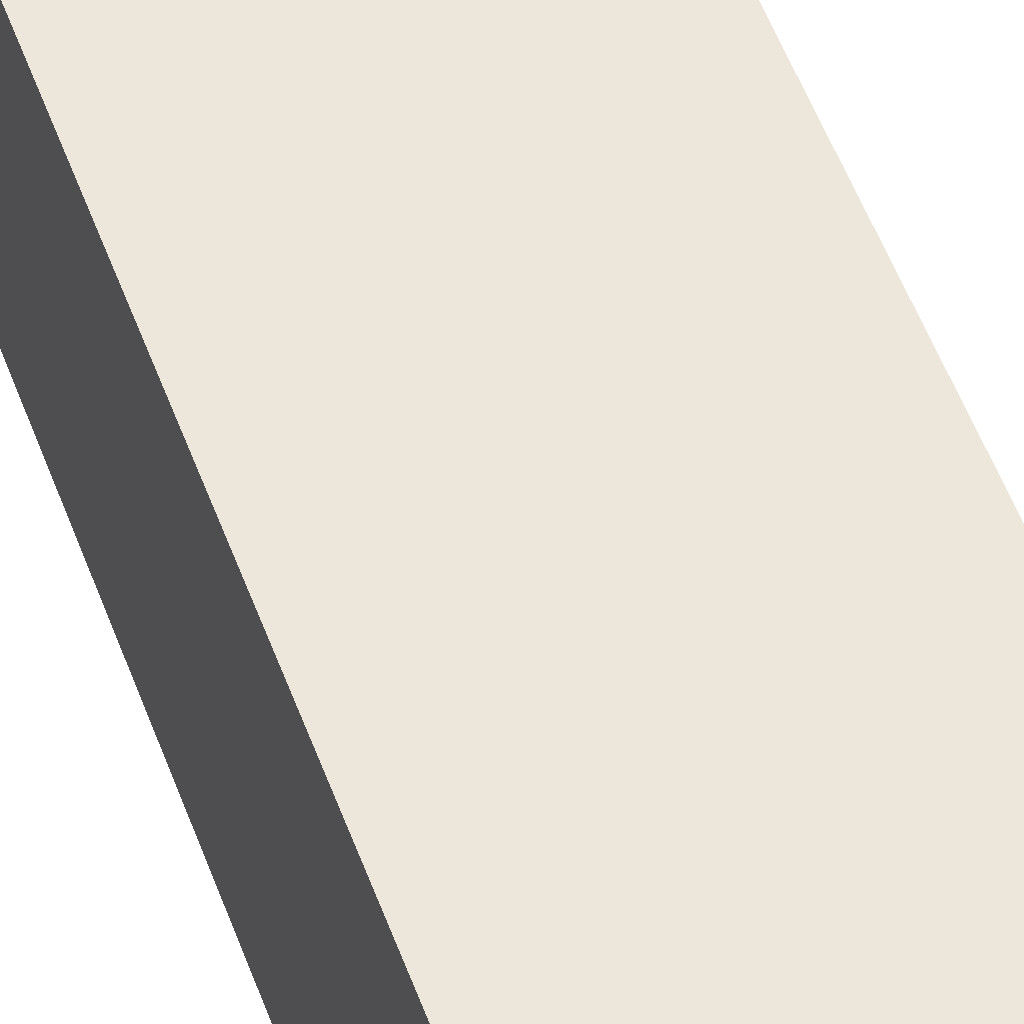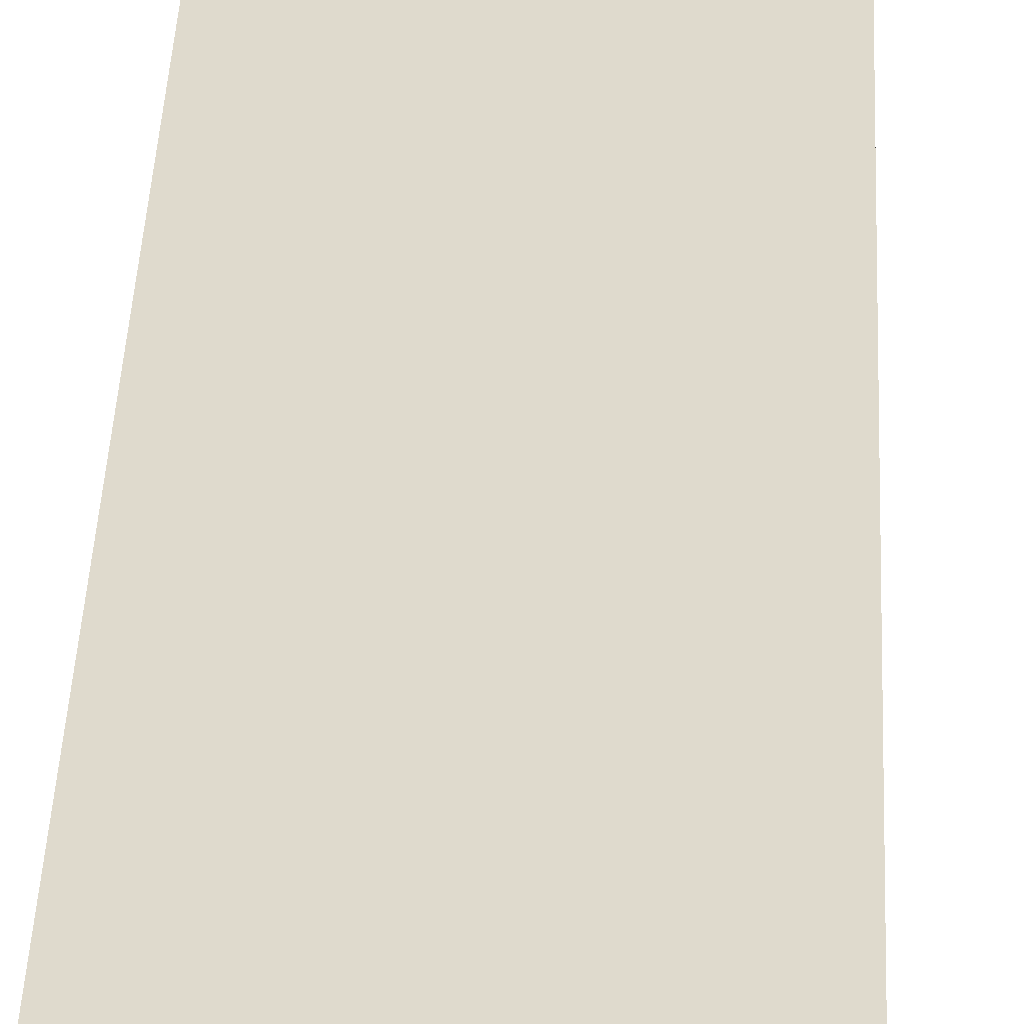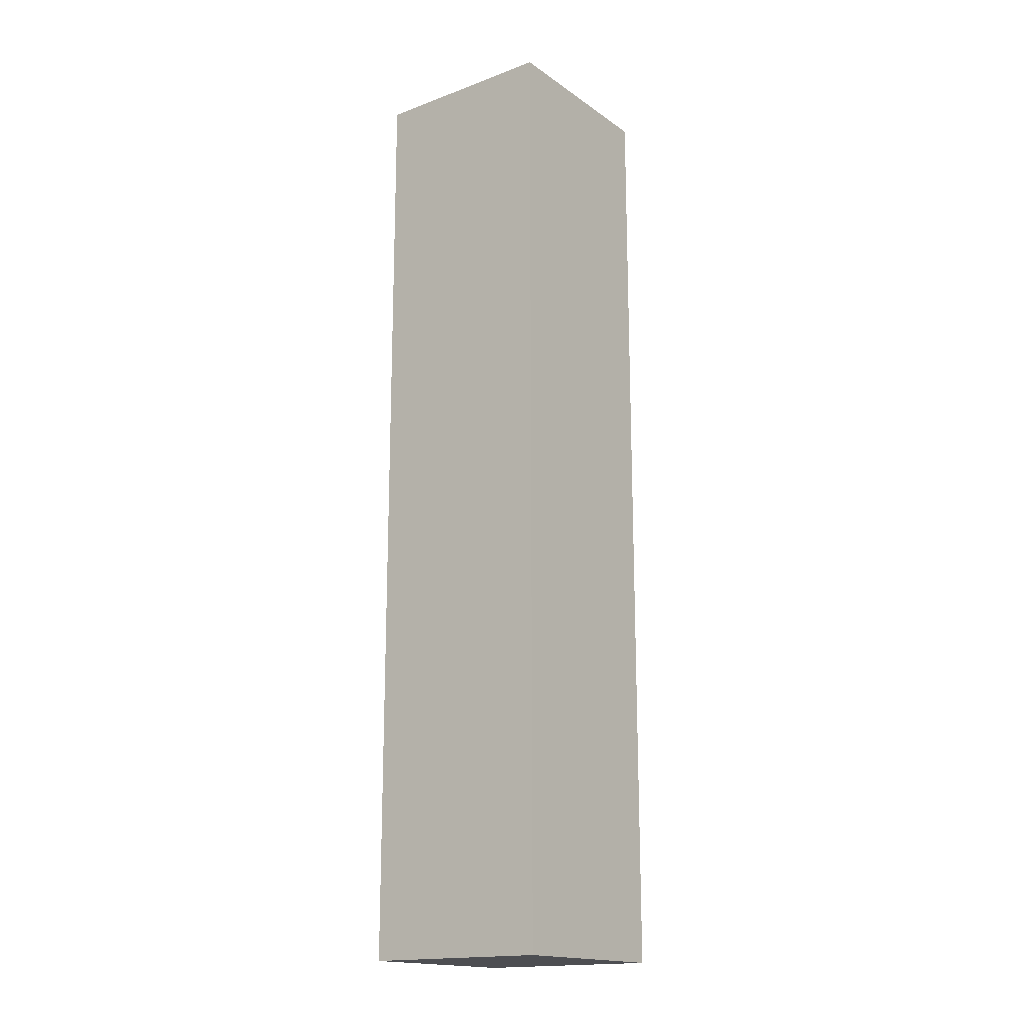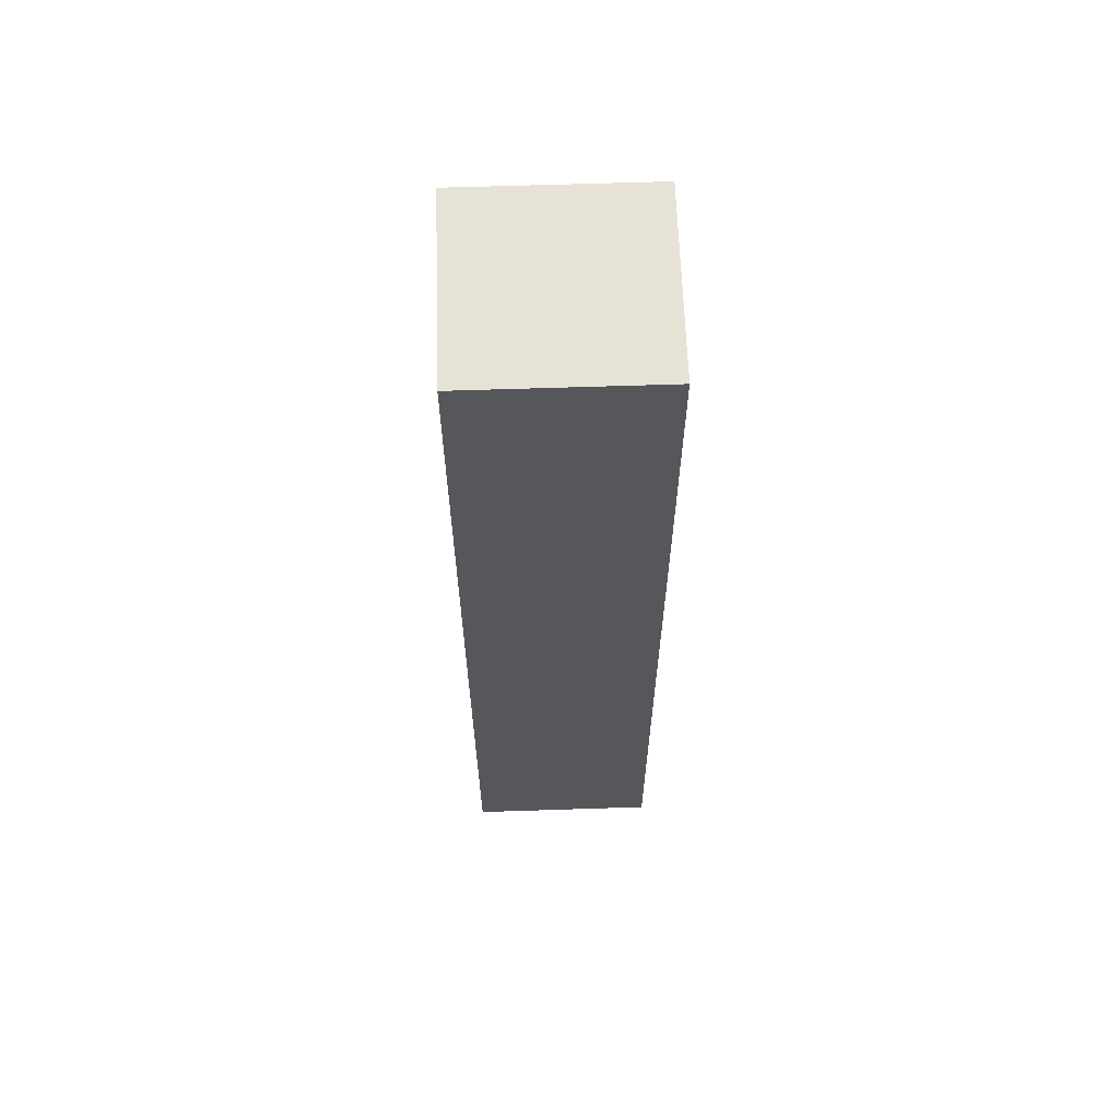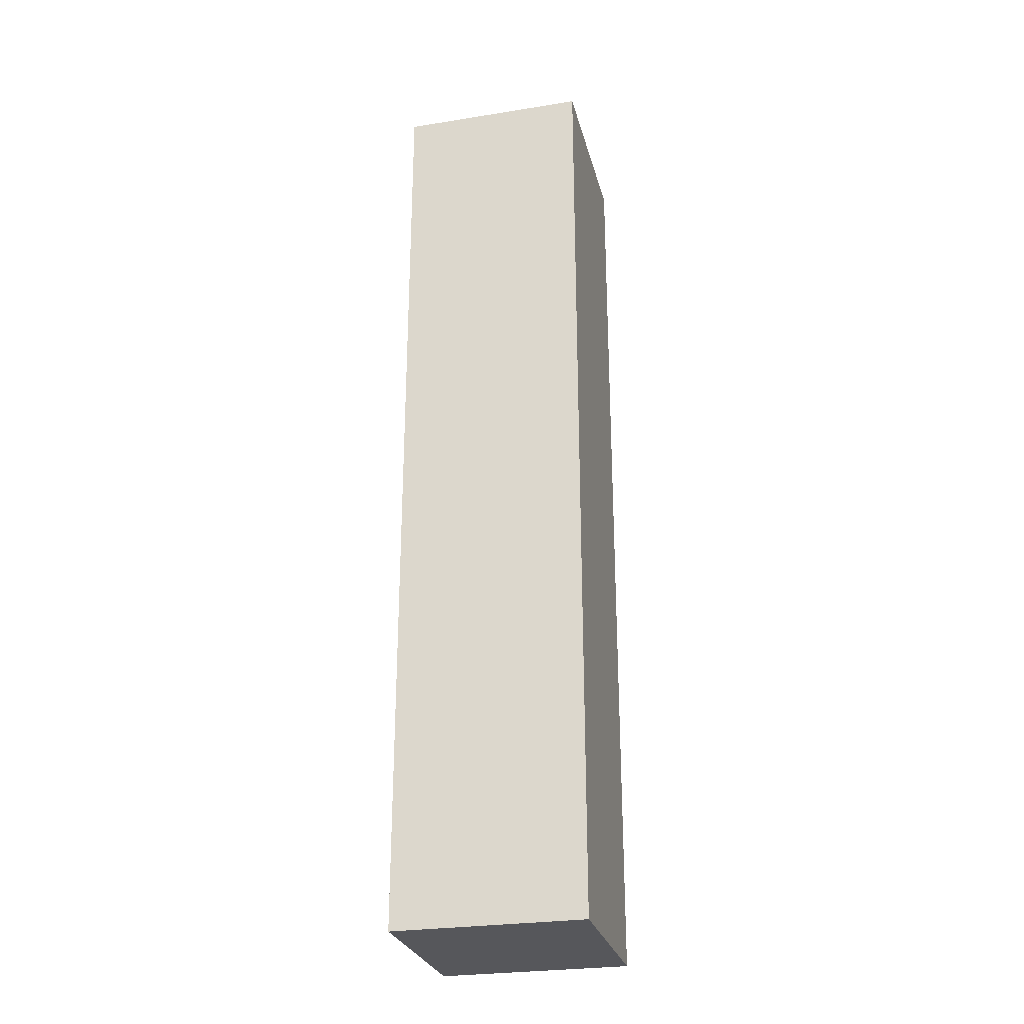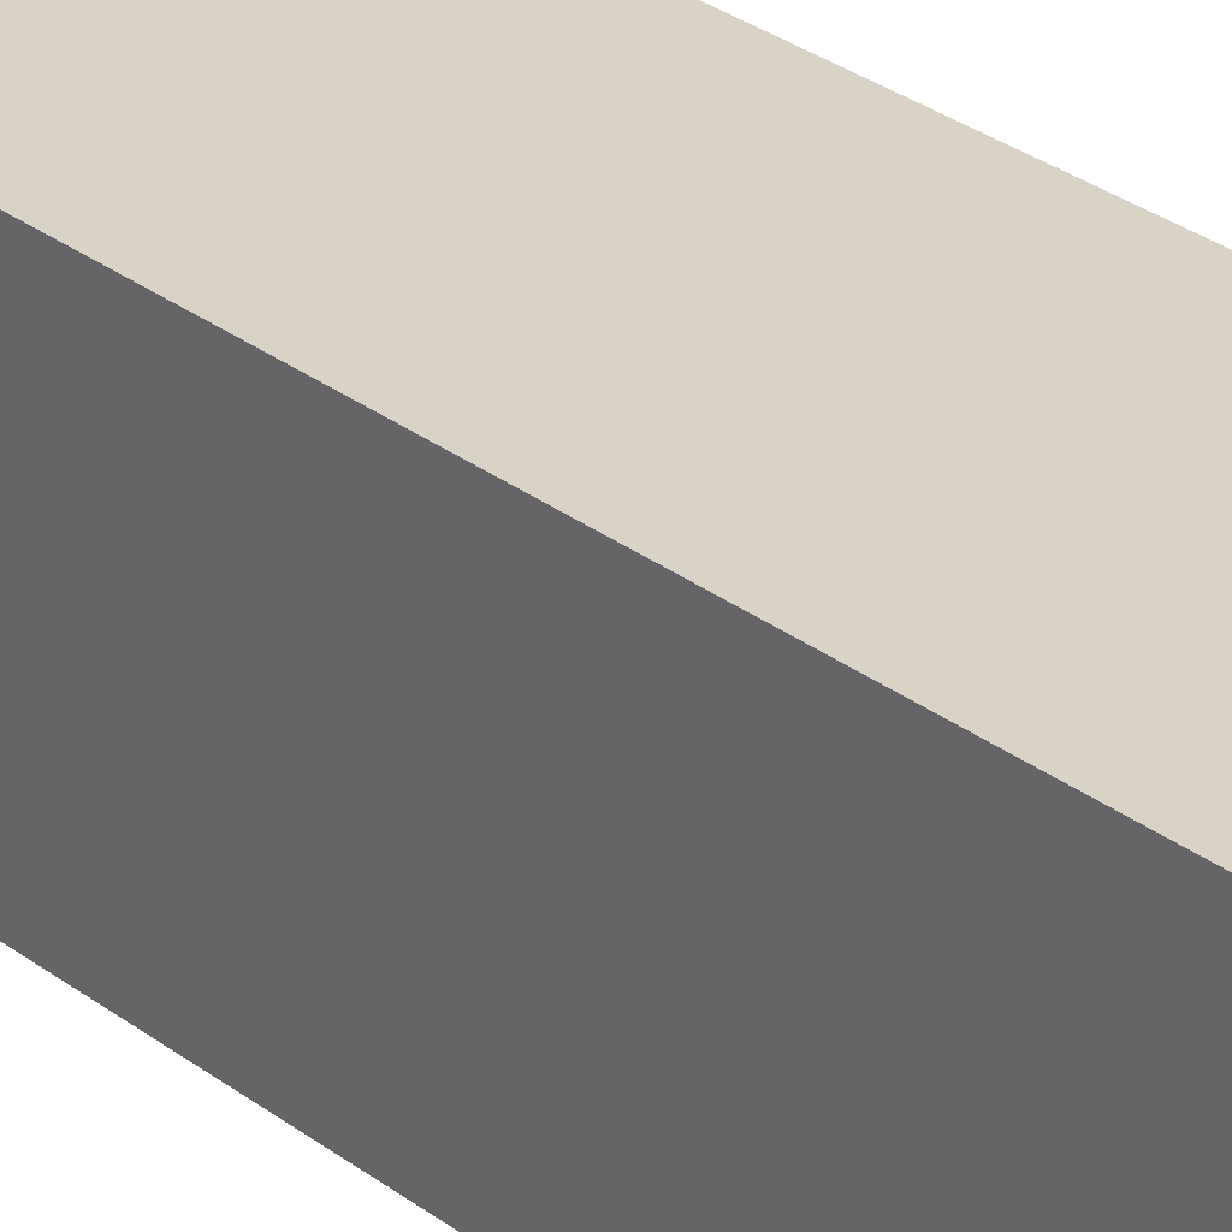
<metadata>
{"format":"obj","ext":"obj","renderer":"f3d","projection":"perspective","resolution":1024,"background":"white","views":[{"elev":52.1,"azim":160.4,"up":"+Y"},{"elev":32.6,"azim":2.1,"up":"+Y"},{"elev":-17.1,"azim":126.7,"up":"+Z"},{"elev":63.2,"azim":178.1,"up":"+Z"},{"elev":-27.4,"azim":-166.2,"up":"+Z"},{"elev":28.1,"azim":-40.7,"up":"+Y"}]}
</metadata>
<code>
g pb_Mesh92180
v -2 -2 -2
v 2 -2 -2
v -2 2 -2
v 2 2 -2
v -2 -2 2
v -2 -2 -2
v -2 2 -2
v -2 2 2
v 2 2 -2
v 2 -2 2
v 2 2 2
v 2 -2 -2
v -2 2 -2
v 2 2 -2
v 2 2 2
v -2 2 2
v 2 -2 2
v -2 -2 -2
v -2 -2 2
v 2 -2 -2
v -2 2 6
v -2 -2 6
v -2 2 2
v -2 -2 2
v 2 2 2
v 2 -2 2
v 2 -2 6
v 2 2 6
v -2 2 2
v 2 2 2
v 2 2 6
v -2 2 6
v 2 -2 6
v -2 -2 2
v -2 -2 6
v 2 -2 2
v -2 2 10
v -2 -2 10
v -2 2 6
v -2 -2 6
v 2 2 6
v 2 -2 6
v 2 -2 10
v 2 2 10
v -2 2 6
v 2 2 6
v 2 2 10
v -2 2 10
v 2 -2 10
v -2 -2 6
v -2 -2 10
v 2 -2 6
v -2 2 14
v -2 -2 14
v -2 2 10
v -2 -2 10
v 2 2 10
v 2 -2 10
v 2 -2 14
v 2 2 14
v -2 2 10
v 2 2 10
v 2 2 14
v -2 2 14
v 2 -2 14
v -2 -2 10
v -2 -2 14
v 2 -2 10
v 2 -2 18
v -2 -2 18
v 2 2 18
v -2 2 18
v -2 2 18
v -2 -2 18
v -2 2 14
v -2 -2 14
v 2 2 14
v 2 -2 14
v 2 -2 18
v 2 2 18
v -2 2 14
v 2 2 14
v 2 2 18
v -2 2 18
v 2 -2 18
v -2 -2 14
v -2 -2 18
v 2 -2 14
g pb_Mesh92180_0
f 3 2 1
f 3 4 2
f 7 6 5
f 7 5 8
f 11 10 9
f 10 12 9
f 15 14 13
f 15 13 16
f 19 18 17
f 18 20 17
g pb_Mesh92180_1
f 23 22 21
f 23 24 22
f 27 26 25
f 28 27 25
f 31 30 29
f 31 29 32
f 35 34 33
f 34 36 33
g pb_Mesh92180_2
f 39 38 37
f 39 40 38
f 43 42 41
f 44 43 41
f 47 46 45
f 47 45 48
f 51 50 49
f 50 52 49
g pb_Mesh92180_3
f 55 54 53
f 55 56 54
f 59 58 57
f 60 59 57
f 63 62 61
f 63 61 64
f 67 66 65
f 66 68 65
g pb_Mesh92180_4
f 71 70 69
f 71 72 70
f 75 74 73
f 75 76 74
f 79 78 77
f 80 79 77
f 83 82 81
f 83 81 84
f 87 86 85
f 86 88 85

</code>
